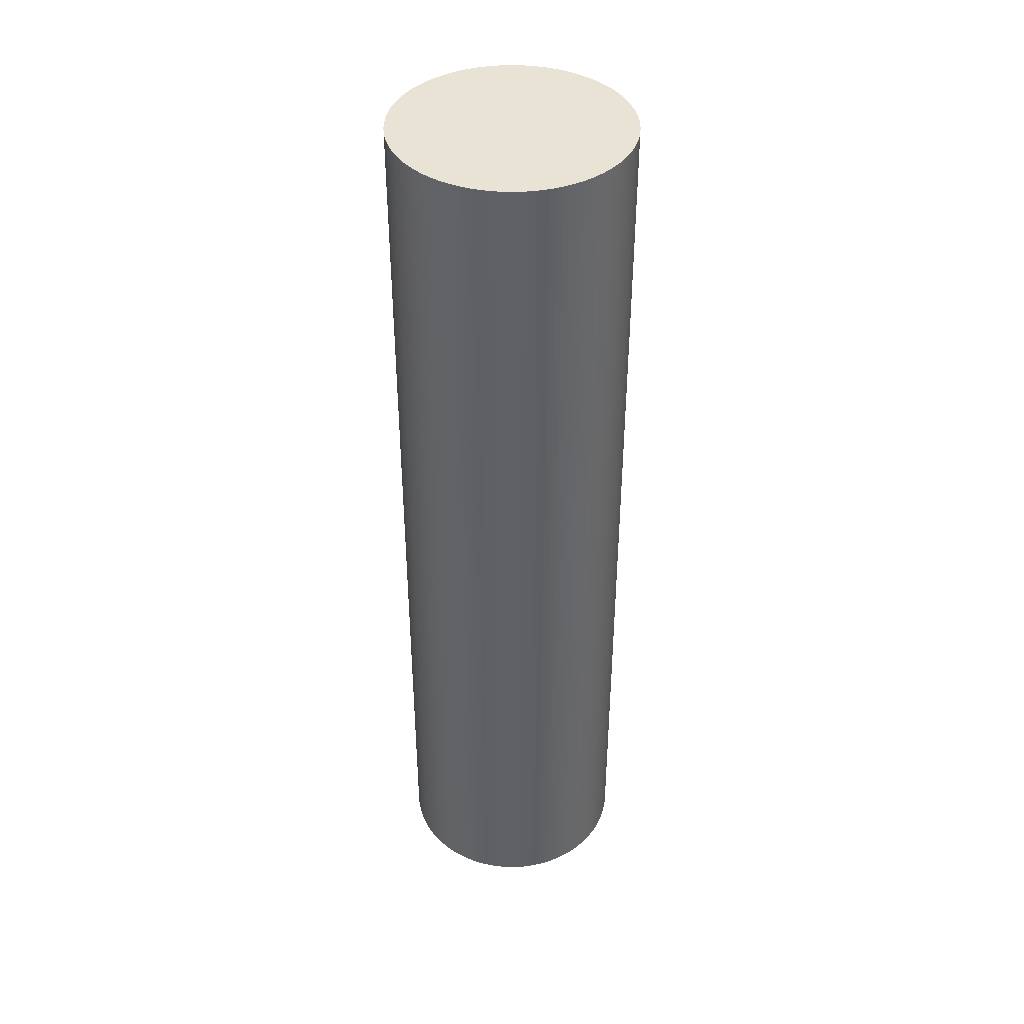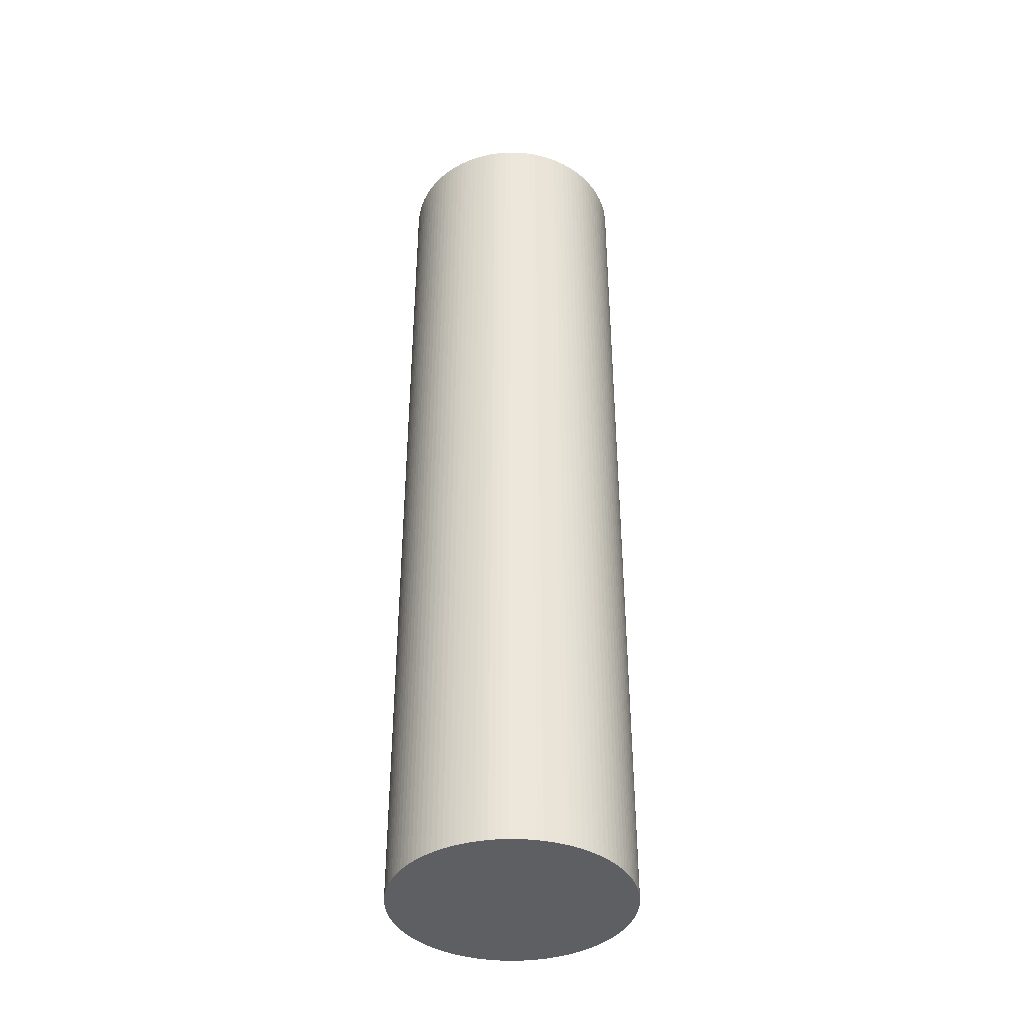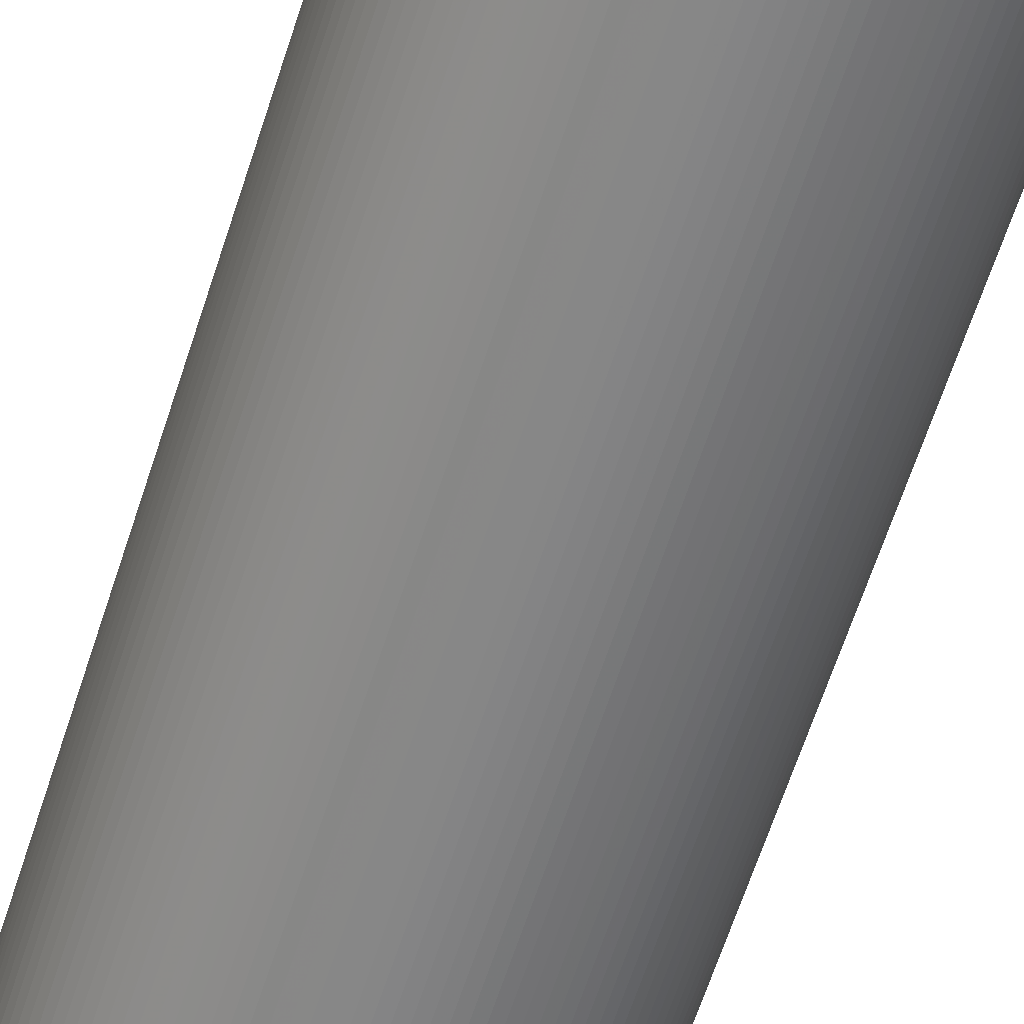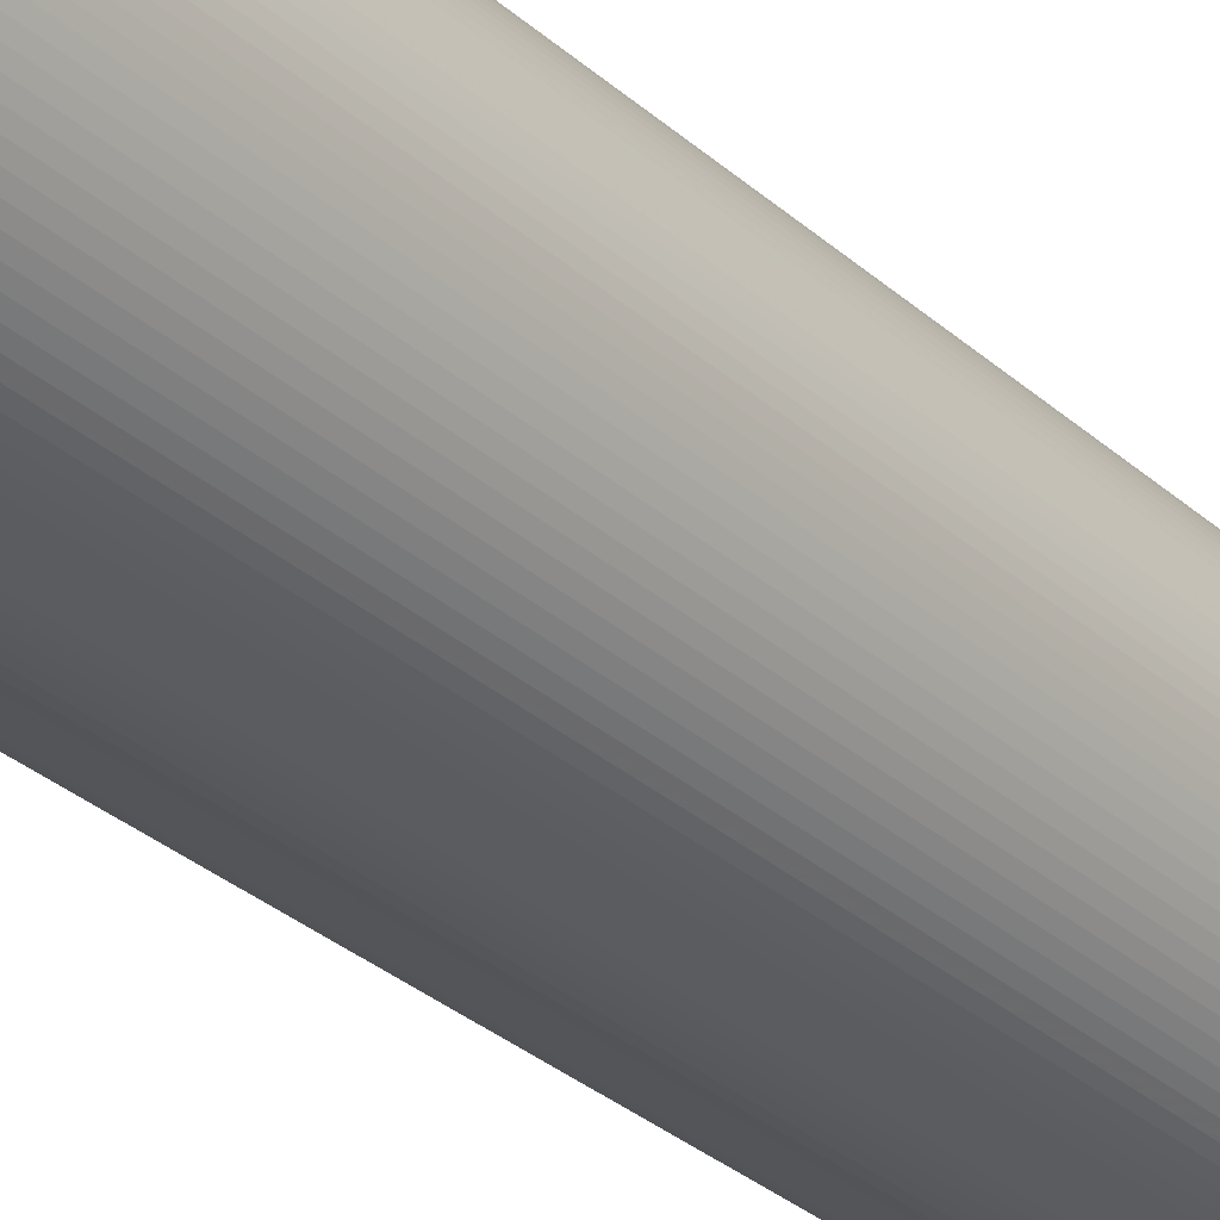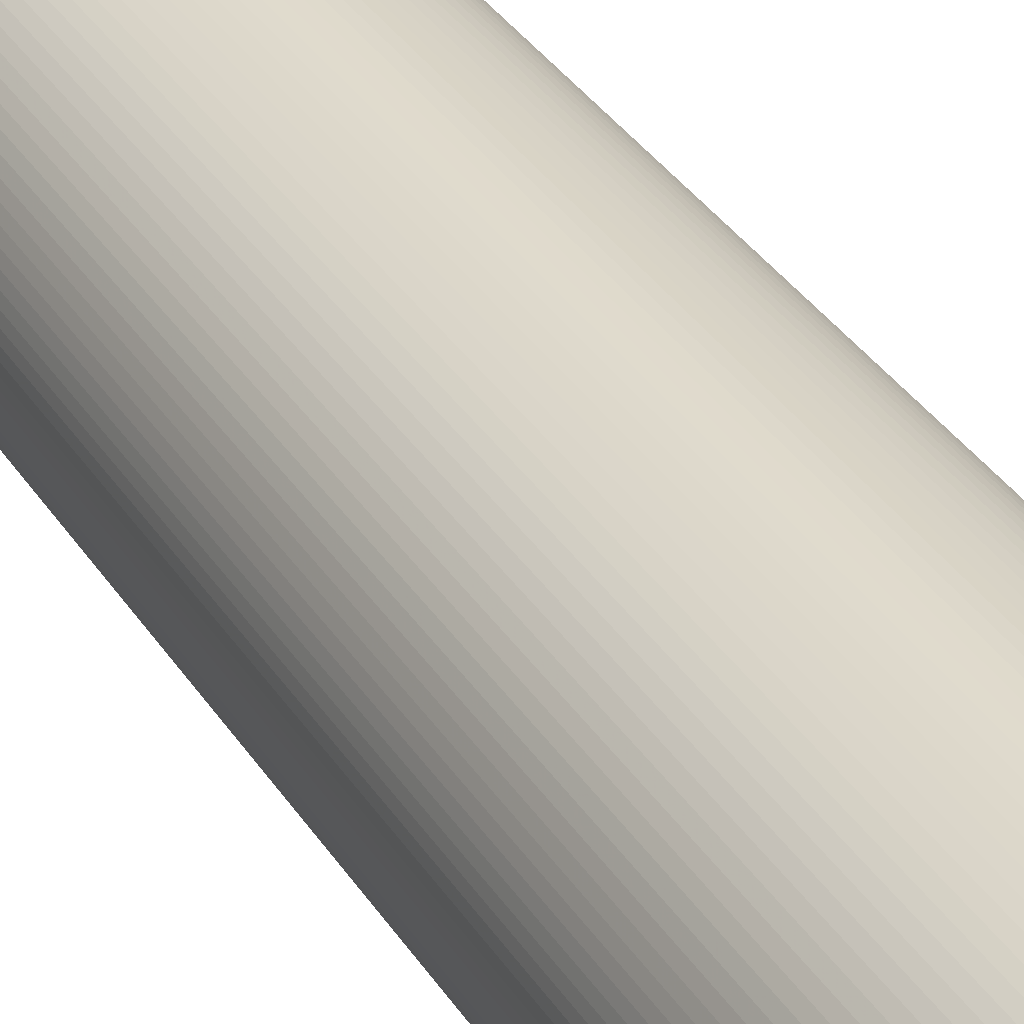
<metadata>
{"format":"obj","ext":"obj","renderer":"f3d","projection":"perspective","resolution":1024,"background":"white","views":[{"elev":41.1,"azim":-106.3,"up":"+Z"},{"elev":-40.1,"azim":-82.7,"up":"+Z"},{"elev":-61.2,"azim":-17.5,"up":"+Y"},{"elev":-30.5,"azim":38.1,"up":"+Y"},{"elev":32.8,"azim":153.0,"up":"+Y"}]}
</metadata>
<code>
o Object.1
v -6.471 19.05 3.388
v -6.471 19.05 203.4
v -6.437 20.36 3.388
v -6.437 20.36 203.4
v -6.334 21.66 203.4
v -6.334 21.66 3.388
v -6.164 22.96 3.388
v -6.164 22.96 203.4
v -5.925 24.25 3.388
v -5.925 24.25 203.4
v -5.619 25.52 3.388
v -5.619 25.52 203.4
v -5.248 26.78 203.4
v -5.248 26.78 3.388
v -4.811 28.01 3.388
v -4.811 28.01 203.4
v -4.31 29.22 3.388
v -4.31 29.22 203.4
v -3.746 30.4 3.388
v -3.746 30.4 203.4
v -3.122 31.55 3.388
v -3.122 31.55 203.4
v -2.438 32.67 3.388
v -2.438 32.67 203.4
v -1.697 33.74 3.388
v -1.697 33.74 203.4
v -0.8996 34.78 3.388
v -0.8996 34.78 203.4
v -0.04958 35.78 3.388
v -0.04958 35.78 203.4
v 0.8515 36.73 3.388
v 0.8515 36.73 203.4
v 1.801 37.63 3.388
v 1.801 37.63 203.4
v 2.796 38.48 203.4
v 2.796 38.48 3.388
v 3.835 39.28 203.4
v 3.835 39.28 3.388
v 4.913 40.02 203.4
v 4.913 40.02 3.388
v 6.03 40.7 3.388
v 6.03 40.7 203.4
v 7.18 41.33 3.388
v 7.18 41.33 203.4
v 8.361 41.89 3.388
v 8.361 41.89 203.4
v 9.571 42.39 203.4
v 9.571 42.39 3.388
v 10.8 42.83 3.388
v 10.8 42.83 203.4
v 12.06 43.2 203.4
v 12.06 43.2 3.388
v 13.33 43.5 3.388
v 13.33 43.5 203.4
v 14.62 43.74 3.388
v 14.62 43.74 203.4
v 15.92 43.91 3.388
v 15.92 43.91 203.4
v 17.22 44.02 203.4
v 17.22 44.02 3.388
v 18.53 44.05 3.388
v 18.53 44.05 203.4
v 19.84 44.02 203.4
v 19.84 44.02 3.388
v 21.14 43.91 3.388
v 21.14 43.91 203.4
v 22.44 43.74 3.388
v 22.44 43.74 203.4
v 23.73 43.5 3.388
v 23.73 43.5 203.4
v 25 43.2 3.388
v 25 43.2 203.4
v 26.26 42.83 3.388
v 26.26 42.83 203.4
v 27.49 42.39 203.4
v 27.49 42.39 3.388
v 28.7 41.89 3.388
v 28.7 41.89 203.4
v 29.88 41.33 3.388
v 29.88 41.33 203.4
v 31.03 40.7 203.4
v 31.03 40.7 3.388
v 32.15 40.02 3.388
v 32.15 40.02 203.4
v 33.23 39.28 203.4
v 33.23 39.28 3.388
v 34.26 38.48 3.388
v 34.26 38.48 203.4
v 35.26 37.63 3.388
v 35.26 37.63 203.4
v 36.21 36.73 3.388
v 36.21 36.73 203.4
v 37.11 35.78 203.4
v 37.11 35.78 3.388
v 37.96 34.78 3.388
v 37.96 34.78 203.4
v 38.76 33.74 3.388
v 38.76 33.74 203.4
v 39.5 32.67 203.4
v 39.5 32.67 3.388
v 40.18 31.55 3.388
v 40.18 31.55 203.4
v 40.81 30.4 203.4
v 40.81 30.4 3.388
v 41.37 29.22 3.388
v 41.37 29.22 203.4
v 41.87 28.01 203.4
v 41.87 28.01 3.388
v 42.31 26.78 3.388
v 42.31 26.78 203.4
v 42.68 25.52 203.4
v 42.68 25.52 3.388
v 42.99 24.25 3.388
v 42.99 24.25 203.4
v 43.22 22.96 203.4
v 43.22 22.96 3.388
v 43.4 21.66 3.388
v 43.4 21.66 203.4
v 43.5 20.36 3.388
v 43.5 20.36 203.4
v 43.53 19.05 3.388
v 43.53 19.05 203.4
v 43.5 17.74 203.4
v 43.5 17.74 3.388
v 43.4 16.44 3.388
v 43.4 16.44 203.4
v 43.22 15.14 3.388
v 43.22 15.14 203.4
v 42.99 13.85 3.388
v 42.99 13.85 203.4
v 42.68 12.58 3.388
v 42.68 12.58 203.4
v 42.31 11.32 3.388
v 42.31 11.32 203.4
v 41.87 10.09 3.388
v 41.87 10.09 203.4
v 41.37 8.882 3.388
v 41.37 8.882 203.4
v 40.81 7.7 3.388
v 40.81 7.7 203.4
v 40.18 6.55 3.388
v 40.18 6.55 203.4
v 39.5 5.434 3.388
v 39.5 5.434 203.4
v 38.76 4.356 203.4
v 38.76 4.356 3.388
v 37.96 3.317 3.388
v 37.96 3.317 203.4
v 37.11 2.322 203.4
v 37.11 2.322 3.388
v 36.21 1.372 3.388
v 36.21 1.372 203.4
v 35.26 0.4716 3.388
v 35.26 0.4716 203.4
v 34.26 -0.3784 203.4
v 34.26 -0.3784 3.388
v 33.23 -1.175 3.388
v 33.23 -1.175 203.4
v 32.15 -1.916 3.388
v 32.15 -1.916 203.4
v 31.03 -2.6 203.4
v 31.03 -2.601 3.388
v 29.88 -3.225 3.388
v 29.88 -3.225 203.4
v 28.7 -3.789 3.388
v 28.7 -3.789 203.4
v 27.49 -4.289 3.388
v 27.49 -4.289 203.4
v 26.26 -4.726 3.388
v 26.26 -4.726 203.4
v 25 -5.098 203.4
v 25 -5.098 3.388
v 23.73 -5.404 3.388
v 23.73 -5.404 203.4
v 22.44 -5.642 3.388
v 22.44 -5.642 203.4
v 21.14 -5.813 3.388
v 21.14 -5.813 203.4
v 19.84 -5.916 3.388
v 19.84 -5.916 203.4
v 18.53 -5.95 3.388
v 18.53 -5.95 203.4
v 17.22 -5.916 3.388
v 17.22 -5.916 203.4
v 15.92 -5.813 3.388
v 15.92 -5.813 203.4
v 14.62 -5.642 3.388
v 14.62 -5.642 203.4
v 13.33 -5.404 3.388
v 13.33 -5.404 203.4
v 12.06 -5.098 203.4
v 12.06 -5.098 3.388
v 10.8 -4.726 3.388
v 10.8 -4.726 203.4
v 9.571 -4.289 3.388
v 9.571 -4.289 203.4
v 8.361 -3.789 3.388
v 8.361 -3.789 203.4
v 7.18 -3.225 3.388
v 7.18 -3.225 203.4
v 6.03 -2.6 203.4
v 6.03 -2.601 3.388
v 4.913 -1.916 3.388
v 4.913 -1.916 203.4
v 3.835 -1.175 203.4
v 3.835 -1.175 3.388
v 2.796 -0.3784 3.388
v 2.796 -0.3784 203.4
v 1.801 0.4716 3.388
v 1.801 0.4716 203.4
v 0.8515 1.372 3.388
v 0.8515 1.372 203.4
v -0.04958 2.322 203.4
v -0.04958 2.322 3.388
v -0.8996 3.317 3.388
v -0.8996 3.317 203.4
v -1.697 4.356 3.388
v -1.697 4.356 203.4
v -2.438 5.434 203.4
v -2.438 5.434 3.388
v -3.122 6.55 3.388
v -3.122 6.55 203.4
v -3.746 7.7 3.388
v -3.746 7.7 203.4
v -4.31 8.882 203.4
v -4.31 8.882 3.388
v -4.811 10.09 3.388
v -4.811 10.09 203.4
v -5.248 11.32 3.388
v -5.248 11.32 203.4
v -5.619 12.58 3.388
v -5.619 12.58 203.4
v -5.925 13.85 203.4
v -5.925 13.85 3.388
v -6.164 15.14 3.388
v -6.164 15.14 203.4
v -6.334 16.44 203.4
v -6.334 16.44 3.388
v -6.437 17.74 3.388
v -6.437 17.74 203.4
f 1 2 3
f 1 3 137
f 139 1 137
f 137 138 139
f 139 138 140
f 139 140 141
f 141 239 139
f 238 239 141
f 143 238 141
f 141 142 143
f 143 142 144
f 144 145 143
f 145 146 143
f 146 235 143
f 234 235 146
f 147 234 146
f 231 234 147
f 150 231 147
f 149 150 147
f 148 149 147
f 147 145 148
f 148 145 84
f 81 148 84
f 83 81 84
f 84 85 83
f 85 86 83
f 86 55 83
f 55 57 83
f 83 57 82
f 57 60 82
f 82 60 79
f 81 82 79
f 80 81 79
f 79 78 80
f 78 152 80
f 152 149 80
f 151 149 152
f 151 152 153
f 153 227 151
f 227 229 151
f 151 229 150
f 227 228 229
f 229 228 230
f 229 230 231
f 231 230 232
f 232 233 231
f 233 232 237
f 236 233 237
f 236 237 235
f 237 238 235
f 235 233 236
f 237 232 240
f 239 237 240
f 239 240 1
f 232 230 240
f 240 230 2
f 230 228 2
f 2 228 4
f 228 225 4
f 4 225 5
f 4 5 3
f 5 6 3
f 3 6 135
f 135 6 133
f 133 134 135
f 135 134 136
f 135 136 137
f 136 134 96
f 93 136 96
f 95 93 96
f 95 96 97
f 97 43 95
f 43 45 95
f 95 45 94
f 45 48 94
f 94 48 91
f 93 94 91
f 92 93 91
f 91 90 92
f 90 140 92
f 142 140 90
f 88 142 90
f 89 88 90
f 87 88 89
f 89 52 87
f 52 53 87
f 87 53 86
f 52 51 53
f 53 51 54
f 53 54 55
f 55 54 56
f 54 176 56
f 176 174 56
f 56 174 58
f 57 56 58
f 58 59 57
f 58 171 59
f 171 170 59
f 59 170 62
f 61 59 62
f 62 63 61
f 63 64 61
f 61 64 77
f 79 61 77
f 77 64 76
f 76 75 77
f 77 75 78
f 75 154 78
f 155 154 75
f 74 155 75
f 74 75 73
f 73 72 74
f 72 158 74
f 160 158 72
f 70 160 72
f 71 70 72
f 69 70 71
f 67 69 71
f 73 67 71
f 65 67 73
f 76 65 73
f 65 66 67
f 67 66 68
f 66 164 68
f 164 161 68
f 68 161 70
f 163 161 164
f 163 164 165
f 165 215 163
f 215 217 163
f 163 217 162
f 217 220 162
f 162 220 159
f 161 162 159
f 160 161 159
f 220 221 159
f 159 221 157
f 157 158 159
f 157 155 158
f 156 155 157
f 157 223 156
f 223 226 156
f 156 226 153
f 225 226 223
f 224 225 223
f 223 222 224
f 224 222 8
f 5 224 8
f 7 5 8
f 7 8 9
f 7 9 131
f 133 7 131
f 131 132 133
f 131 130 132
f 132 130 99
f 98 132 99
f 98 99 97
f 99 100 97
f 100 41 97
f 40 41 100
f 101 40 100
f 38 40 101
f 104 38 101
f 103 104 101
f 102 103 101
f 101 99 102
f 102 128 103
f 128 126 103
f 103 126 106
f 105 103 106
f 106 107 105
f 107 108 105
f 108 33 105
f 33 36 105
f 105 36 104
f 35 36 33
f 34 35 33
f 33 32 34
f 32 198 34
f 198 196 34
f 197 196 198
f 197 198 199
f 197 199 181
f 183 197 181
f 181 182 183
f 183 182 184
f 183 184 185
f 185 195 183
f 193 195 185
f 187 193 185
f 185 186 187
f 187 186 188
f 187 188 189
f 189 192 187
f 191 192 189
f 190 191 189
f 191 190 39
f 37 191 39
f 37 39 38
f 37 38 36
f 194 191 37
f 35 194 37
f 196 194 35
f 195 194 196
f 193 191 194
f 39 190 42
f 41 39 42
f 41 42 43
f 43 42 44
f 42 188 44
f 190 188 42
f 192 191 193
f 189 188 190
f 188 186 44
f 44 186 46
f 45 44 46
f 46 47 45
f 46 184 47
f 186 184 46
f 192 193 187
f 193 194 195
f 185 184 186
f 184 182 47
f 47 182 50
f 49 47 50
f 50 51 49
f 50 180 51
f 180 178 51
f 179 178 180
f 179 180 181
f 177 178 179
f 179 202 177
f 202 203 177
f 177 203 175
f 175 176 177
f 203 206 175
f 175 206 173
f 173 174 175
f 173 171 174
f 172 171 173
f 173 207 172
f 207 209 172
f 172 209 169
f 209 211 169
f 169 211 167
f 167 168 169
f 169 168 170
f 167 166 168
f 168 166 63
f 63 166 66
f 165 166 167
f 167 214 165
f 211 214 167
f 213 214 211
f 212 213 211
f 211 210 212
f 212 210 20
f 18 212 20
f 19 18 20
f 19 20 21
f 19 21 119
f 121 19 119
f 119 120 121
f 121 120 122
f 122 123 121
f 123 124 121
f 124 17 121
f 15 17 124
f 125 15 124
f 14 15 125
f 127 14 125
f 125 126 127
f 125 123 126
f 11 14 127
f 129 11 127
f 127 128 129
f 129 128 130
f 9 11 129
f 9 10 11
f 11 10 12
f 12 13 11
f 12 218 13
f 218 216 13
f 13 216 16
f 15 13 16
f 216 213 16
f 16 213 18
f 17 16 18
f 215 213 216
f 217 216 218
f 218 219 217
f 219 218 12
f 10 219 12
f 222 219 10
f 221 219 222
f 13 14 11
f 14 13 15
f 15 16 17
f 124 123 125
f 123 122 107
f 107 122 110
f 109 107 110
f 110 111 109
f 111 112 109
f 112 29 109
f 29 31 109
f 109 31 108
f 29 30 31
f 31 30 32
f 30 200 32
f 201 200 30
f 28 201 30
f 204 201 28
f 26 204 28
f 27 26 28
f 27 28 29
f 25 26 27
f 25 27 113
f 116 25 113
f 115 116 113
f 114 115 113
f 113 111 114
f 111 118 114
f 120 118 111
f 115 114 118
f 117 115 118
f 117 118 119
f 116 115 117
f 117 23 116
f 21 23 117
f 21 22 23
f 23 22 24
f 23 24 25
f 22 208 24
f 208 205 24
f 24 205 26
f 207 205 208
f 206 205 207
f 210 208 22
f 209 208 210
f 23 25 116
f 113 27 112
f 25 24 26
f 205 204 26
f 204 205 203
f 203 201 204
f 200 201 199
f 201 202 199
f 29 28 30
f 27 29 112
f 112 111 113
f 110 120 111
f 122 120 110
f 119 118 120
f 17 19 121
f 119 21 117
f 21 20 22
f 17 18 19
f 20 210 22
f 213 212 18
f 214 213 215
f 209 210 211
f 207 208 209
f 171 172 169
f 206 207 173
f 205 206 203
f 202 201 203
f 199 202 179
f 177 176 178
f 48 47 49
f 182 180 50
f 181 180 182
f 195 197 183
f 181 199 179
f 199 198 200
f 195 196 197
f 200 198 32
f 31 32 33
f 34 196 35
f 35 37 36
f 31 33 108
f 108 107 109
f 106 123 107
f 126 123 106
f 127 126 128
f 130 128 102
f 104 103 105
f 36 38 104
f 39 40 38
f 40 39 41
f 100 99 101
f 134 132 98
f 99 130 102
f 129 130 131
f 131 9 129
f 9 8 10
f 8 222 10
f 221 222 223
f 226 225 227
f 155 156 153
f 221 223 157
f 220 219 221
f 219 220 217
f 215 216 217
f 214 215 165
f 165 164 166
f 162 161 163
f 166 164 66
f 65 63 66
f 67 68 69
f 69 68 70
f 161 160 70
f 159 158 160
f 71 72 73
f 158 155 74
f 154 155 153
f 75 76 73
f 64 65 76
f 64 63 65
f 62 168 63
f 60 59 61
f 170 168 62
f 170 171 169
f 174 171 58
f 175 174 176
f 178 176 54
f 51 178 54
f 51 52 49
f 49 52 89
f 91 49 89
f 87 85 88
f 85 144 88
f 89 90 91
f 92 138 93
f 48 49 91
f 47 48 45
f 43 44 45
f 41 43 97
f 97 96 98
f 94 93 95
f 138 136 93
f 96 134 98
f 133 132 134
f 6 7 133
f 6 5 7
f 225 224 5
f 227 225 228
f 226 227 153
f 153 152 154
f 154 152 78
f 77 78 79
f 80 149 81
f 60 61 79
f 59 60 57
f 55 56 57
f 53 55 86
f 86 85 87
f 82 81 83
f 84 145 85
f 149 148 81
f 150 149 151
f 229 231 150
f 233 234 231
f 234 233 235
f 146 145 147
f 145 144 85
f 144 142 88
f 235 238 143
f 238 237 239
f 141 140 142
f 140 138 92
f 137 136 138
f 239 1 139
f 137 3 135
f 3 2 4
f 1 240 2

</code>
